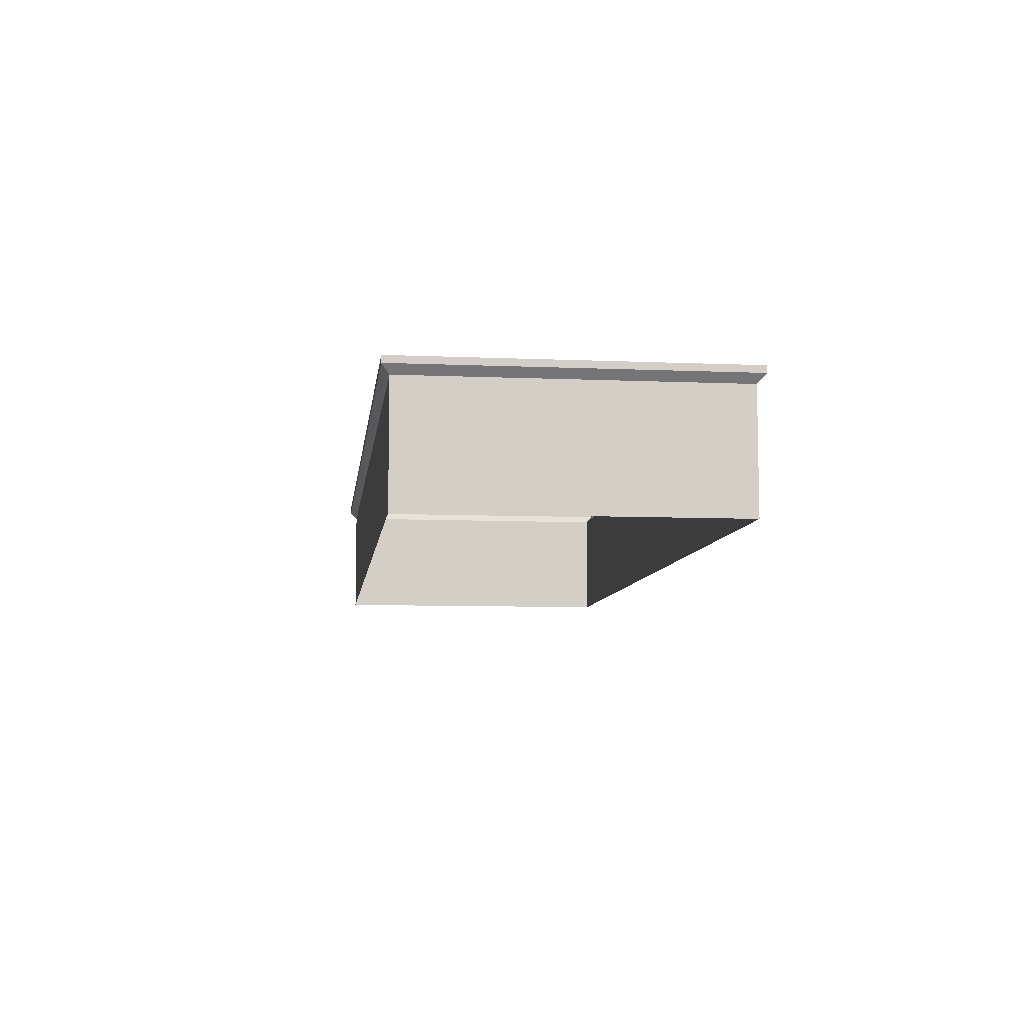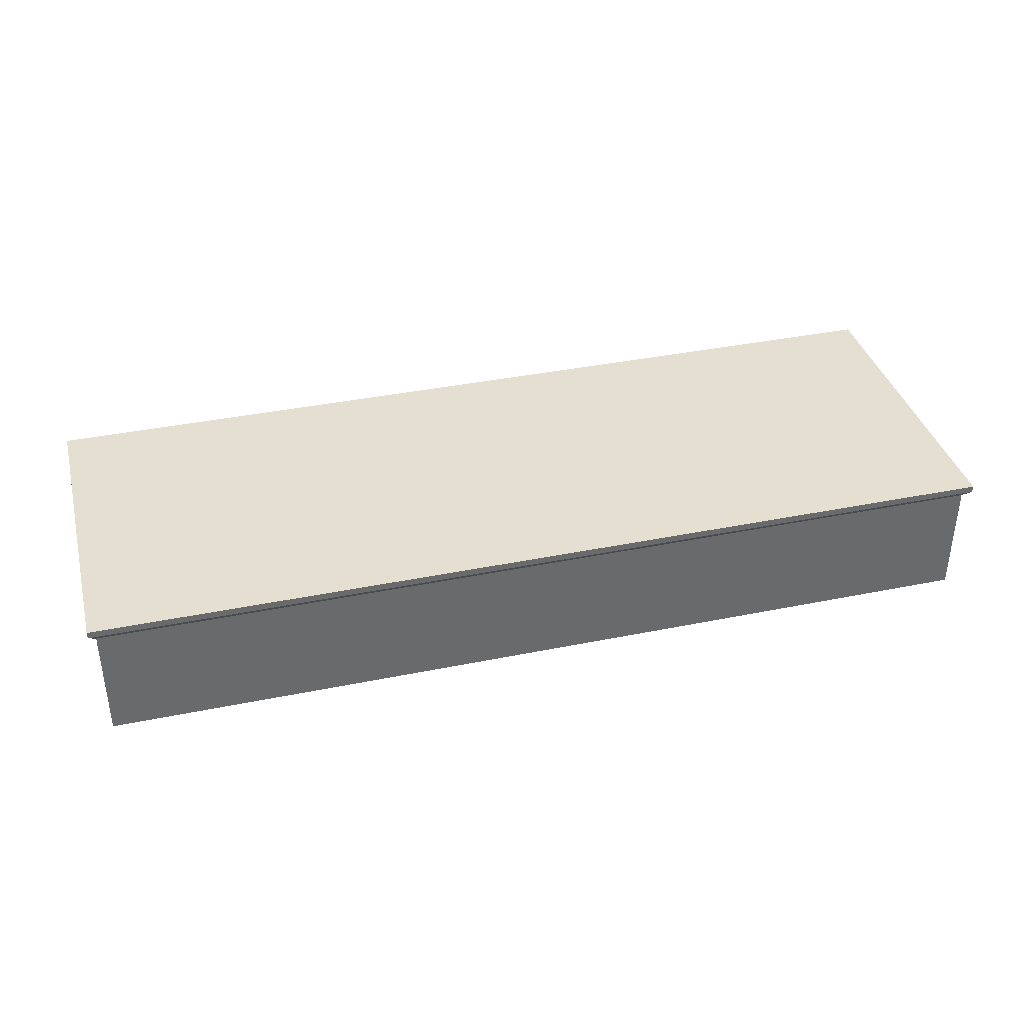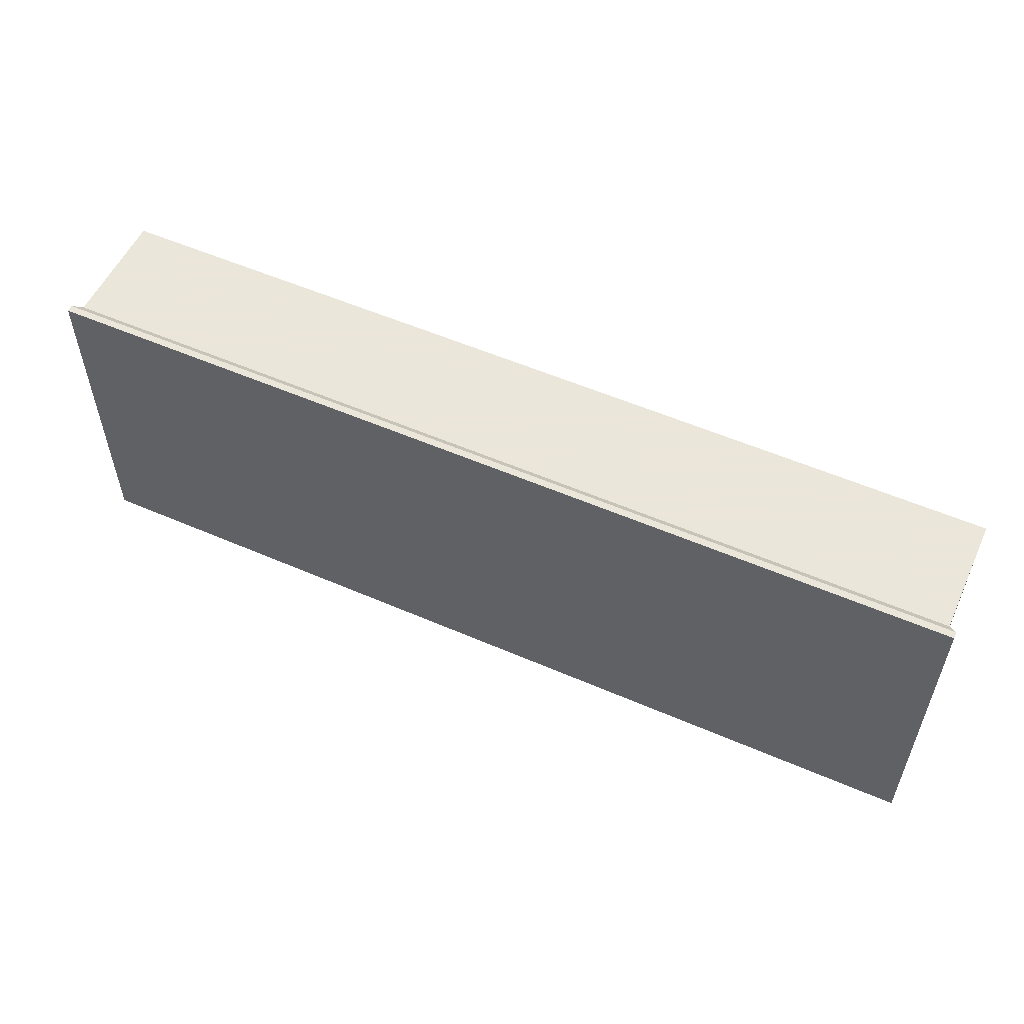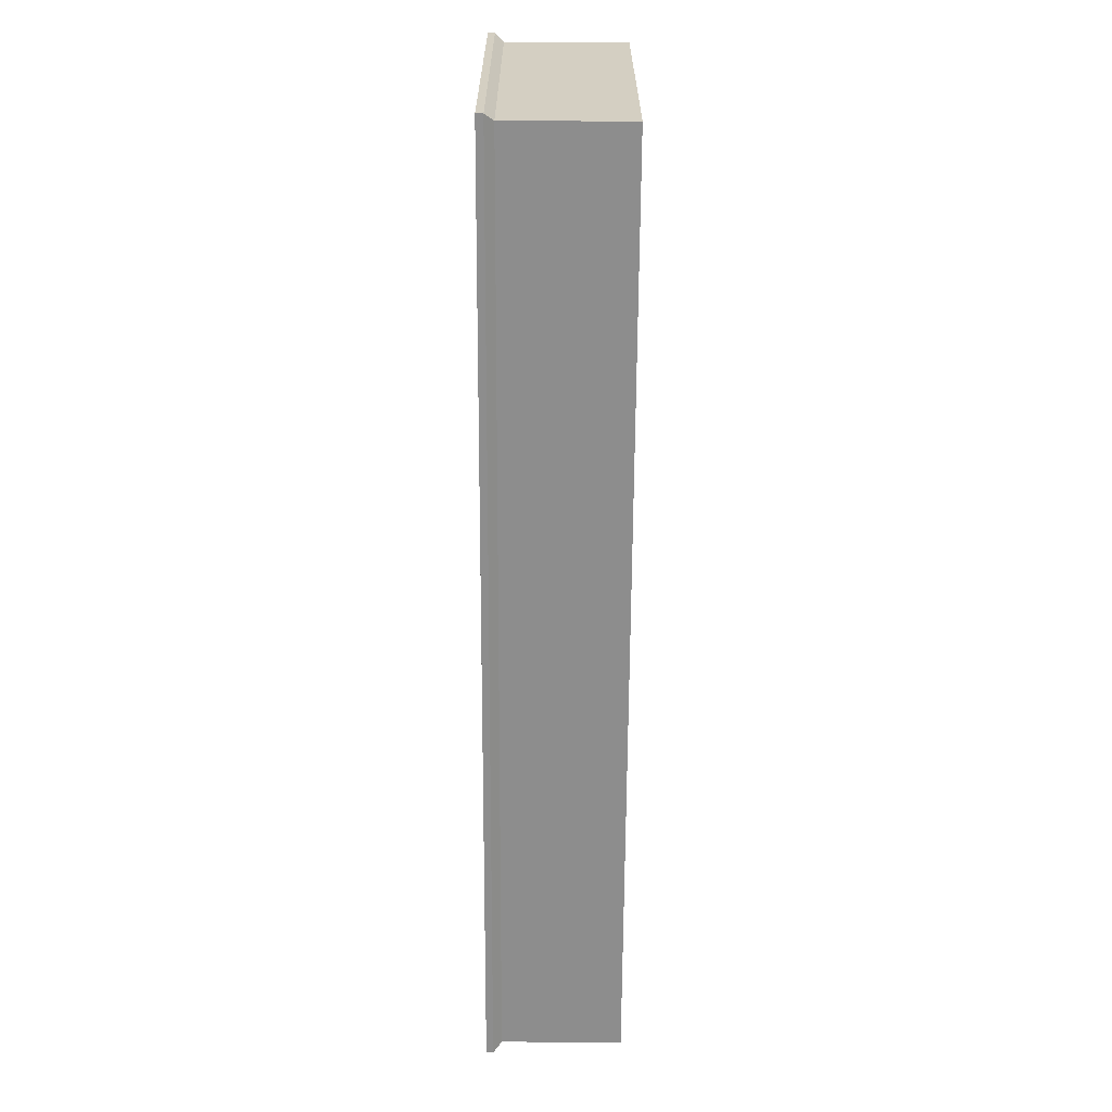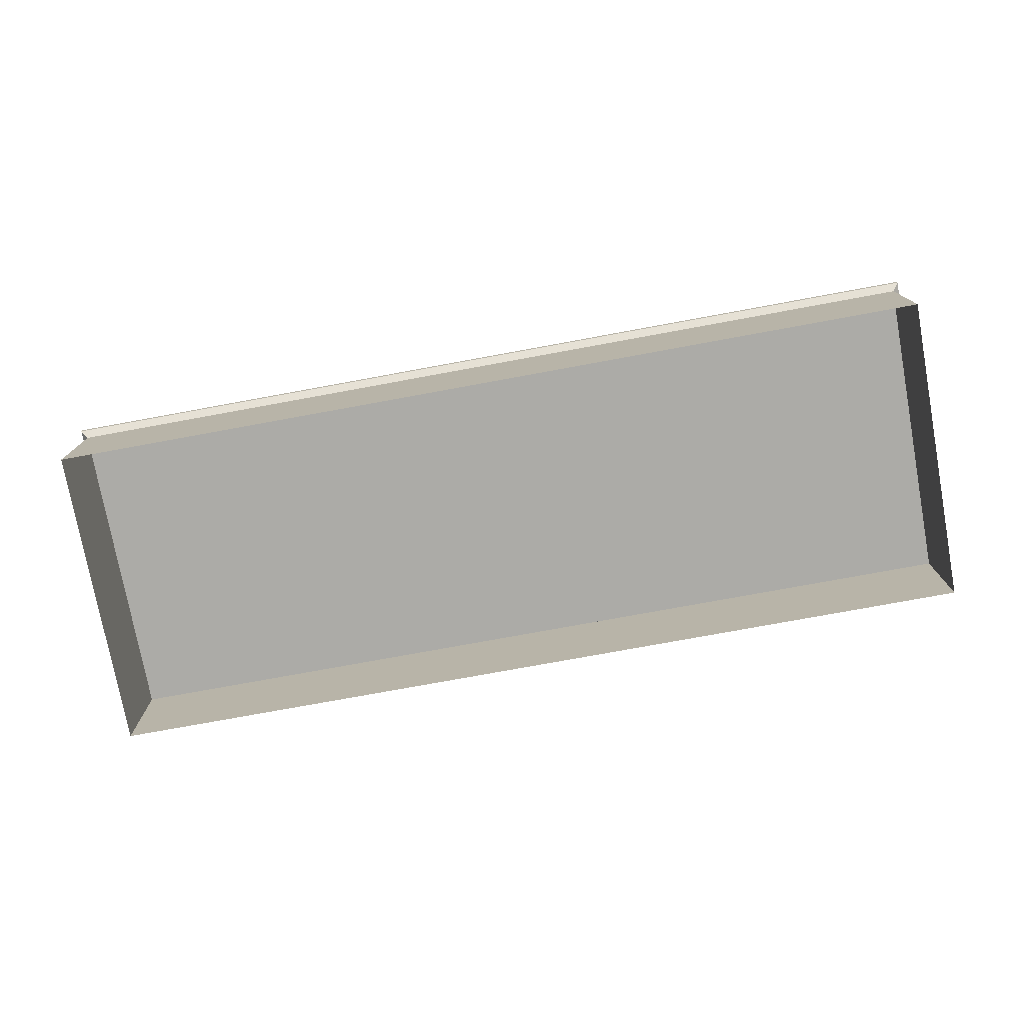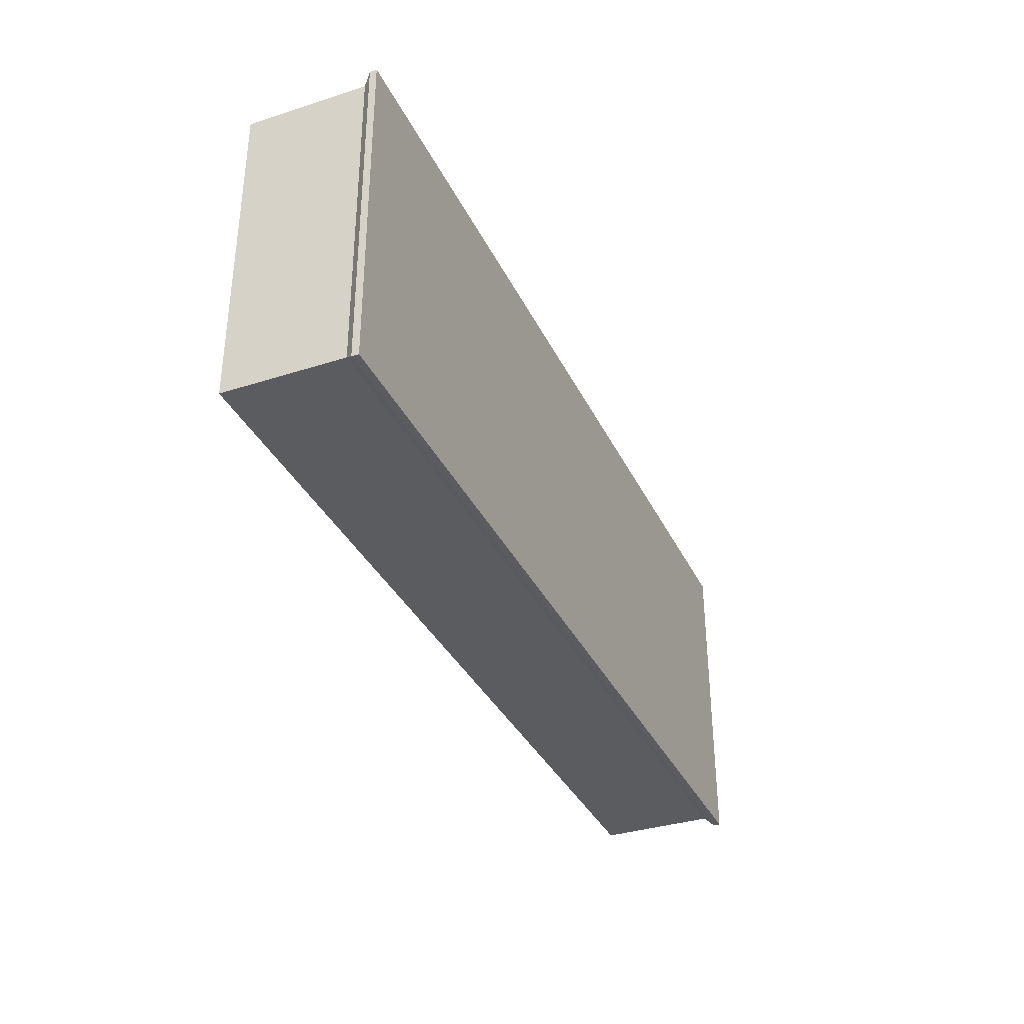
<metadata>
{"format":"obj","ext":"obj","renderer":"f3d","projection":"perspective","resolution":1024,"background":"white","views":[{"elev":-7.9,"azim":83.2,"up":"+Z"},{"elev":37.3,"azim":-14.7,"up":"+Z"},{"elev":55.0,"azim":24.6,"up":"+Y"},{"elev":-64.6,"azim":89.7,"up":"+Y"},{"elev":-76.2,"azim":-169.6,"up":"+Z"},{"elev":-35.1,"azim":-66.9,"up":"+Y"}]}
</metadata>
<code>
g Box02
v -63 -152.9 113.4
v -63 -152.9 0
v 63 -152.9 0
v 63 -152.9 113.4
v 441 -7e-06 113.4
v 441 -7e-06 0
v 441 122.3 0
v 441 122.3 113.4
v 63 152.9 113.4
v 63 152.9 0
v -63 152.9 0
v -63 152.9 113.4
v -441 -7e-06 113.4
v -441 -7e-06 0
v -441 -122.3 0
v -441 -122.3 113.4
v -64.01 -159.9 128
v -64.01 -159.9 121.4
v 64.01 -159.9 121.4
v 64.01 -159.9 128
v 448 0 128
v 448 0 121.4
v 448 127.9 121.4
v 448 127.9 128
v 64.01 159.9 128
v 64.01 159.9 121.4
v -64.01 159.9 121.4
v -64.01 159.9 128
v -448 1e-06 128
v -448 1e-06 121.4
v -448 -127.9 121.4
v -448 -127.9 128
v 63 -152.9 113.4
v 64.01 -159.9 121.4
v -64.01 -159.9 121.4
v -63 -152.9 113.4
v 448 0 121.4
v 448 -127.9 121.4
v 441 -122.3 113.4
v 441 -7e-06 113.4
v -63 152.9 113.4
v -64.01 159.9 121.4
v 64.01 159.9 121.4
v 63 152.9 113.4
v -448 1e-06 121.4
v -448 127.9 121.4
v -441 122.3 113.4
v -441 -7e-06 113.4
v 441 -122.3 113.4
v 441 -122.3 0
v -441 122.3 113.4
v -441 122.3 0
v 448 -127.9 121.4
v 448 -127.9 128
v -448 127.9 121.4
v -448 127.9 128
v 448 127.9 121.4
v 441 122.3 113.4
v -448 -127.9 121.4
v -441 -122.3 113.4
v 441 152.9 0
v 441 152.9 113.4
v 448 159.9 121.4
v 448 159.9 128
v -448 159.9 121.4
v -441 152.9 113.4
v -441 152.9 113.4
v -441 152.9 0
v -448 159.9 128
v -448 159.9 121.4
v -64.01 159.9 128
v -64.01 127.9 128
v 64.01 127.9 128
v 64.01 159.9 128
v 441 152.9 113.4
v 448 159.9 121.4
v -441 -152.9 0
v -441 -152.9 113.4
v -448 -159.9 121.4
v -448 -159.9 128
v 64.01 -159.9 128
v 64.01 -127.9 128
v -64.01 -127.9 128
v -64.01 -159.9 128
v 448 -159.9 121.4
v 441 -152.9 113.4
v 441 -152.9 113.4
v 441 -152.9 0
v 448 -159.9 128
v 448 -159.9 121.4
v -441 -152.9 113.4
v -448 -159.9 121.4
v -441 -152.9 113.4
v -441 -152.9 0
v -315 -152.9 0
v -315 -152.9 113.4
v -189 -152.9 0
v -189 -152.9 113.4
v 441 -152.9 0
v 441 -152.9 113.4
v 315 -152.9 113.4
v 315 -152.9 0
v 189 -152.9 113.4
v 189 -152.9 0
v 441 152.9 113.4
v 441 152.9 0
v 315 152.9 0
v 315 152.9 113.4
v 189 152.9 0
v 189 152.9 113.4
v -441 152.9 0
v -441 152.9 113.4
v -315 152.9 113.4
v -315 152.9 0
v -189 152.9 113.4
v -189 152.9 0
v -448 -159.9 128
v -448 -159.9 121.4
v -320 -159.9 121.4
v -320 -159.9 128
v -192 -159.9 121.4
v -192 -159.9 128
v 448 -159.9 121.4
v 448 -159.9 128
v 320 -159.9 128
v 320 -159.9 121.4
v 192 -159.9 128
v 192 -159.9 121.4
v 448 159.9 128
v 448 159.9 121.4
v 320 159.9 121.4
v 320 159.9 128
v 192 159.9 121.4
v 192 159.9 128
v -448 159.9 121.4
v -448 159.9 128
v -320 159.9 128
v -320 159.9 121.4
v -192 159.9 128
v -192 159.9 121.4
v 441 -152.9 113.4
v 448 -159.9 121.4
v 320 -159.9 121.4
v 315 -152.9 113.4
v 192 -159.9 121.4
v 189 -152.9 113.4
v -320 -159.9 121.4
v -448 -159.9 121.4
v -441 -152.9 113.4
v -315 -152.9 113.4
v -192 -159.9 121.4
v -189 -152.9 113.4
v -441 152.9 113.4
v -448 159.9 121.4
v -320 159.9 121.4
v -315 152.9 113.4
v -192 159.9 121.4
v -189 152.9 113.4
v 320 159.9 121.4
v 448 159.9 121.4
v 441 152.9 113.4
v 315 152.9 113.4
v 192 159.9 121.4
v 189 152.9 113.4
v -448 159.9 128
v -448 127.9 128
v -320 127.9 128
v -320 159.9 128
v -192 127.9 128
v -192 159.9 128
v 448 127.9 128
v 448 159.9 128
v 320 159.9 128
v 320 127.9 128
v 192 127.9 128
v 192 159.9 128
v 448 -159.9 128
v 448 -127.9 128
v 320 -127.9 128
v 320 -159.9 128
v 192 -127.9 128
v 192 -159.9 128
v -448 -127.9 128
v -448 -159.9 128
v -320 -159.9 128
v -320 -127.9 128
v -192 -159.9 128
v -192 -127.9 128
f 1 2 3
f 3 4 1
f 5 6 7
f 7 8 5
f 9 10 11
f 11 12 9
f 13 14 15
f 15 16 13
f 17 18 19
f 19 20 17
f 21 22 23
f 23 24 21
f 25 26 27
f 27 28 25
f 29 30 31
f 31 32 29
f 33 34 35
f 35 36 33
f 37 38 39
f 39 40 37
f 41 42 43
f 43 44 41
f 45 46 47
f 47 48 45
f 49 50 6
f 6 5 49
f 51 52 14
f 14 13 51
f 53 22 21
f 21 54 53
f 55 30 29
f 29 56 55
f 57 37 40
f 40 58 57
f 59 45 48
f 48 60 59
f 61 62 8
f 8 7 61
f 63 64 24
f 24 23 63
f 46 65 66
f 66 47 46
f 67 68 52
f 52 51 67
f 69 70 55
f 55 56 69
f 71 72 73
f 73 74 71
f 75 76 57
f 57 58 75
f 77 78 16
f 16 15 77
f 79 80 32
f 32 31 79
f 81 82 83
f 83 84 81
f 38 85 86
f 86 39 38
f 87 88 50
f 50 49 87
f 89 90 53
f 53 54 89
f 91 92 59
f 59 60 91
f 93 94 95
f 95 96 93
f 96 95 97
f 97 98 96
f 98 97 2
f 2 1 98
f 99 100 101
f 101 102 99
f 102 101 103
f 103 104 102
f 104 103 4
f 4 3 104
f 105 106 107
f 107 108 105
f 108 107 109
f 109 110 108
f 110 109 10
f 10 9 110
f 111 112 113
f 113 114 111
f 114 113 115
f 115 116 114
f 116 115 12
f 12 11 116
f 117 118 119
f 119 120 117
f 120 119 121
f 121 122 120
f 122 121 18
f 18 17 122
f 123 124 125
f 125 126 123
f 126 125 127
f 127 128 126
f 128 127 20
f 20 19 128
f 129 130 131
f 131 132 129
f 132 131 133
f 133 134 132
f 134 133 26
f 26 25 134
f 135 136 137
f 137 138 135
f 138 137 139
f 139 140 138
f 140 139 28
f 28 27 140
f 141 142 143
f 143 144 141
f 144 143 145
f 145 146 144
f 146 145 34
f 34 33 146
f 147 148 149
f 149 150 147
f 151 147 150
f 150 152 151
f 35 151 152
f 152 36 35
f 153 154 155
f 155 156 153
f 156 155 157
f 157 158 156
f 158 157 42
f 42 41 158
f 159 160 161
f 161 162 159
f 163 159 162
f 162 164 163
f 43 163 164
f 164 44 43
f 165 166 167
f 167 168 165
f 168 167 169
f 169 170 168
f 170 169 72
f 72 71 170
f 171 172 173
f 173 174 171
f 175 174 173
f 173 176 175
f 175 176 74
f 74 73 175
f 177 178 179
f 179 180 177
f 180 179 181
f 181 182 180
f 182 181 82
f 82 81 182
f 183 184 185
f 185 186 183
f 186 185 187
f 187 188 186
f 188 187 84
f 84 83 188
g Box02
v -64.01 1e-06 128
v -64.01 -127.9 128
v 64.01 -127.9 128
v 64.01 1e-06 128
v -64.01 127.9 128
v 64.01 127.9 128
v -448 1e-06 128
v -448 -127.9 128
v -320 -127.9 128
v -320 1e-06 128
v -192 -127.9 128
v -192 1e-06 128
v 448 -127.9 128
v 448 0 128
v 320 0 128
v 320 -127.9 128
v 192 1e-06 128
v 192 -127.9 128
v -448 127.9 128
v -320 127.9 128
v -192 127.9 128
v 448 127.9 128
v 320 127.9 128
v 192 127.9 128
f 189 190 191
f 191 192 189
f 193 189 192
f 192 194 193
f 195 196 197
f 197 198 195
f 198 197 199
f 199 200 198
f 200 199 190
f 190 189 200
f 201 202 203
f 203 204 201
f 204 203 205
f 205 206 204
f 206 205 192
f 192 191 206
f 207 195 198
f 198 208 207
f 208 198 200
f 200 209 208
f 209 200 189
f 189 193 209
f 202 210 211
f 211 203 202
f 203 211 212
f 212 205 203
f 205 212 194
f 194 192 205

</code>
